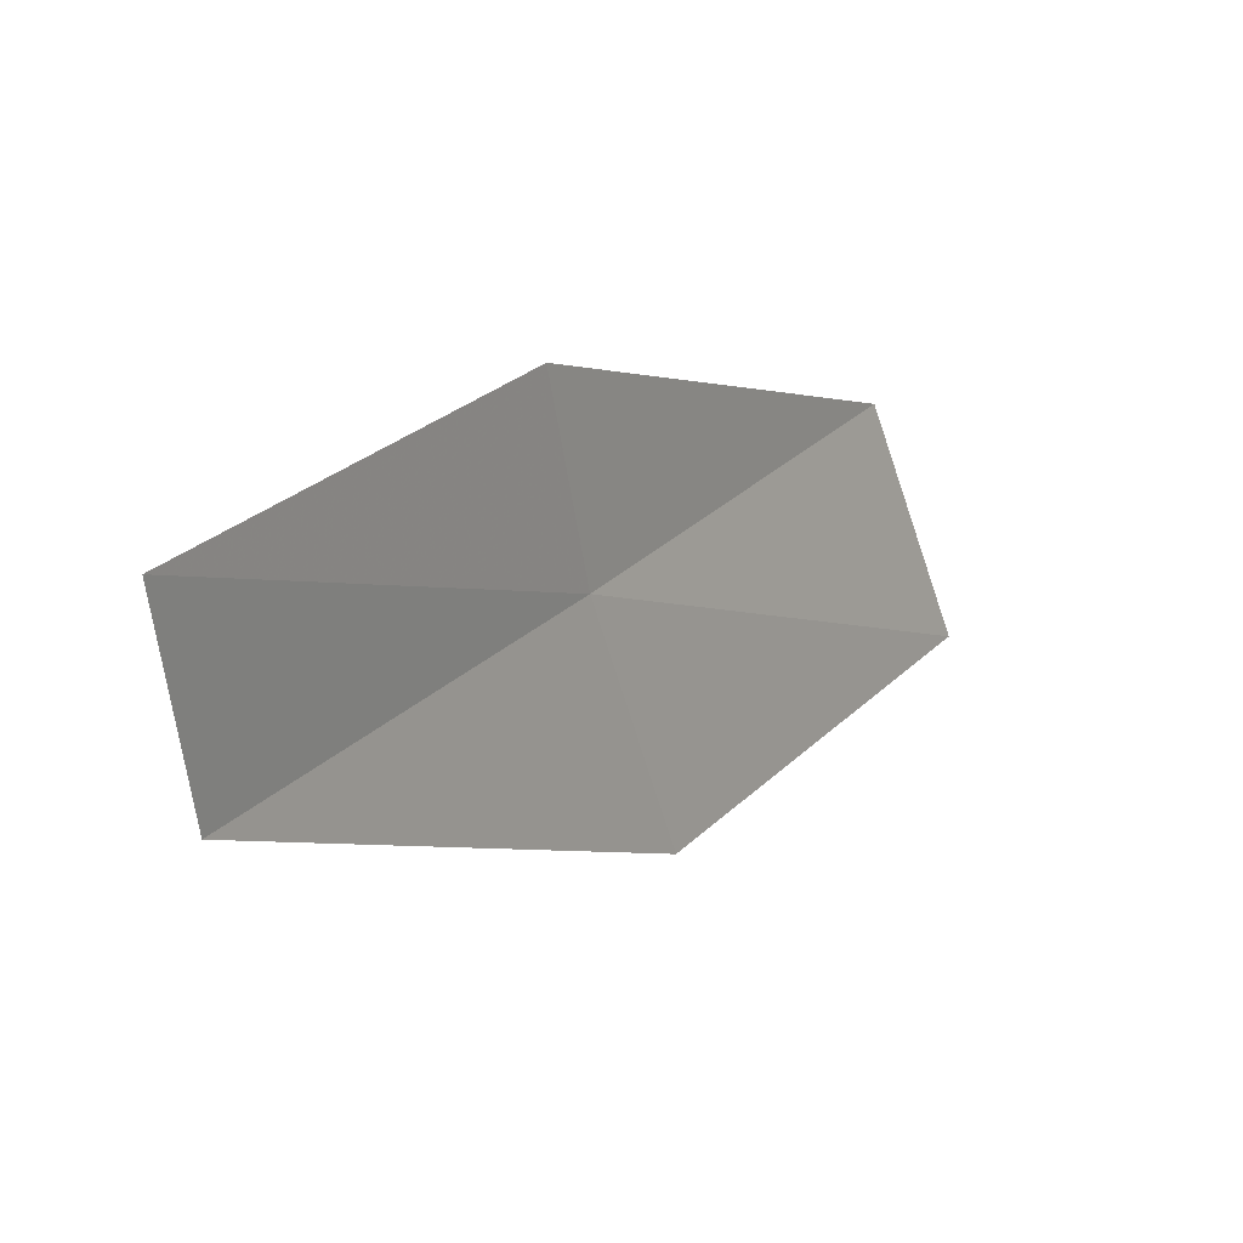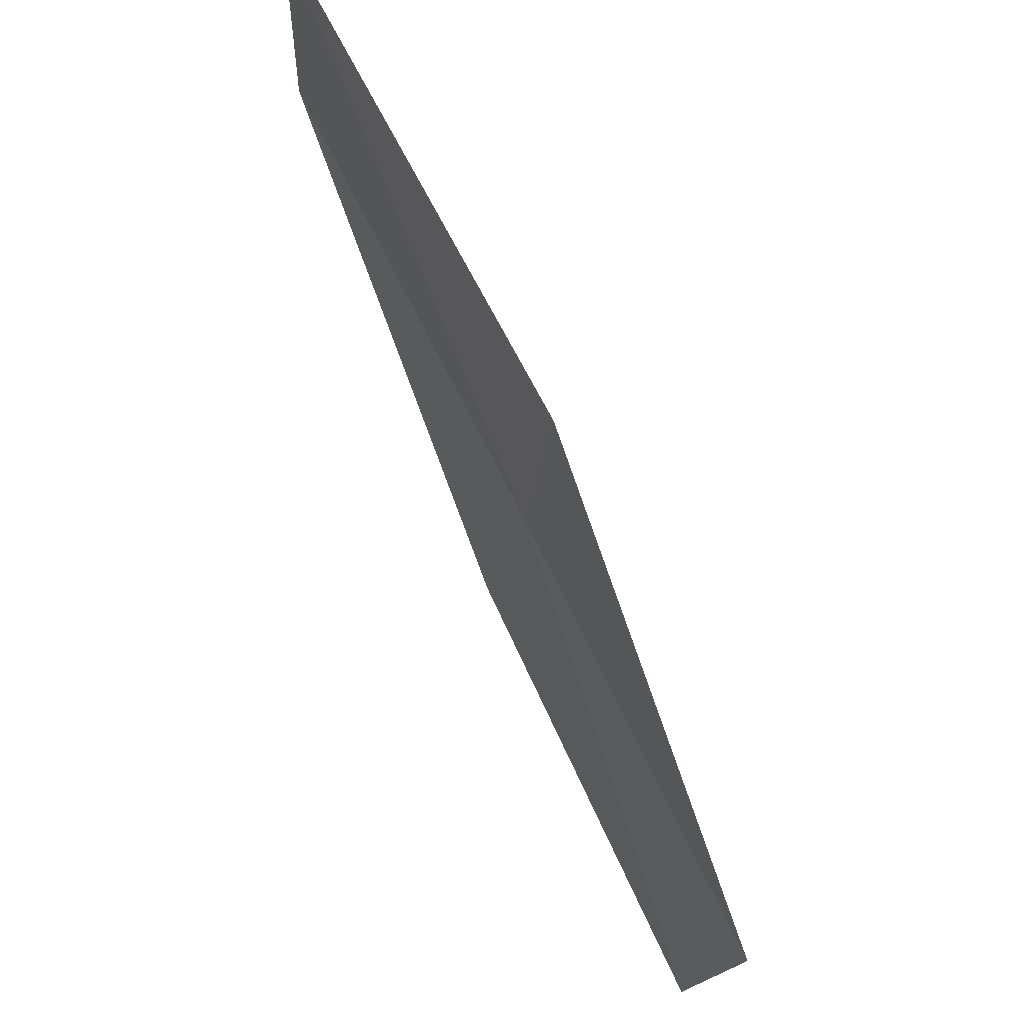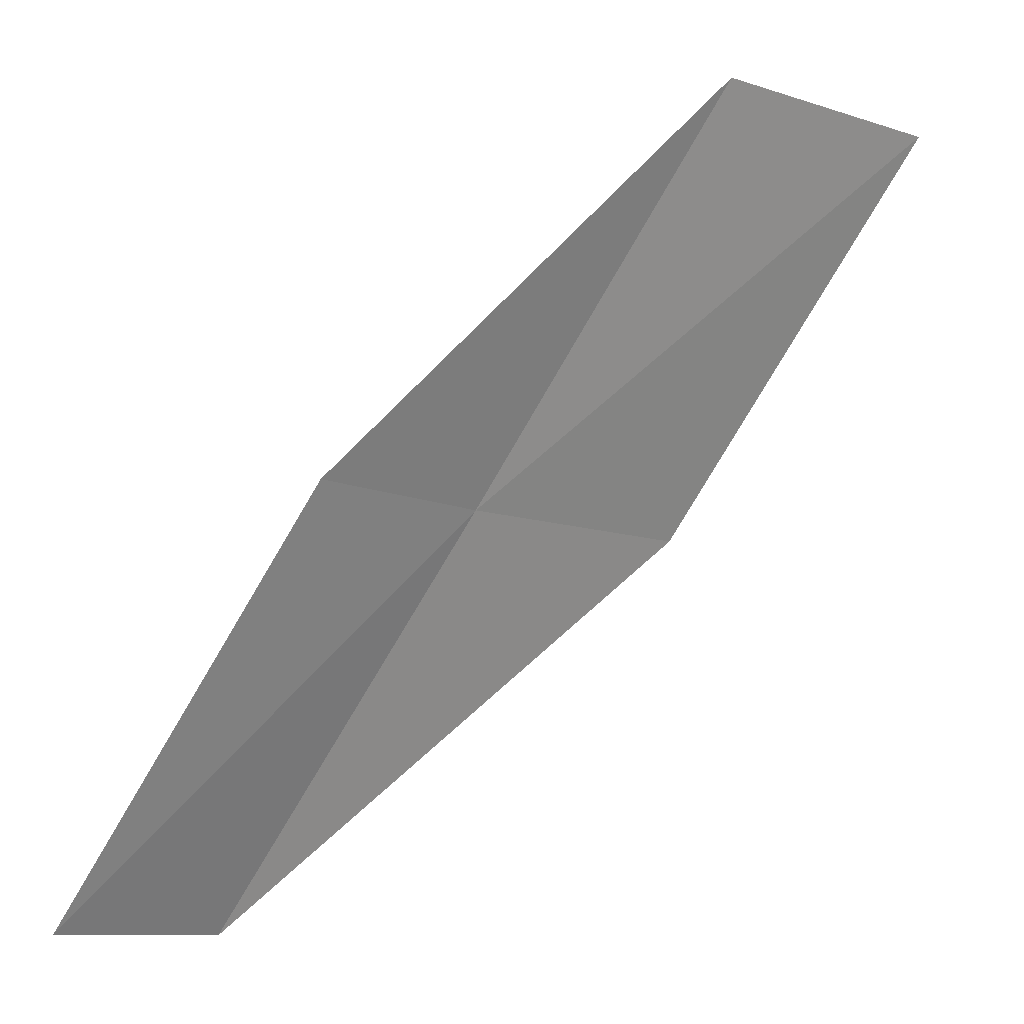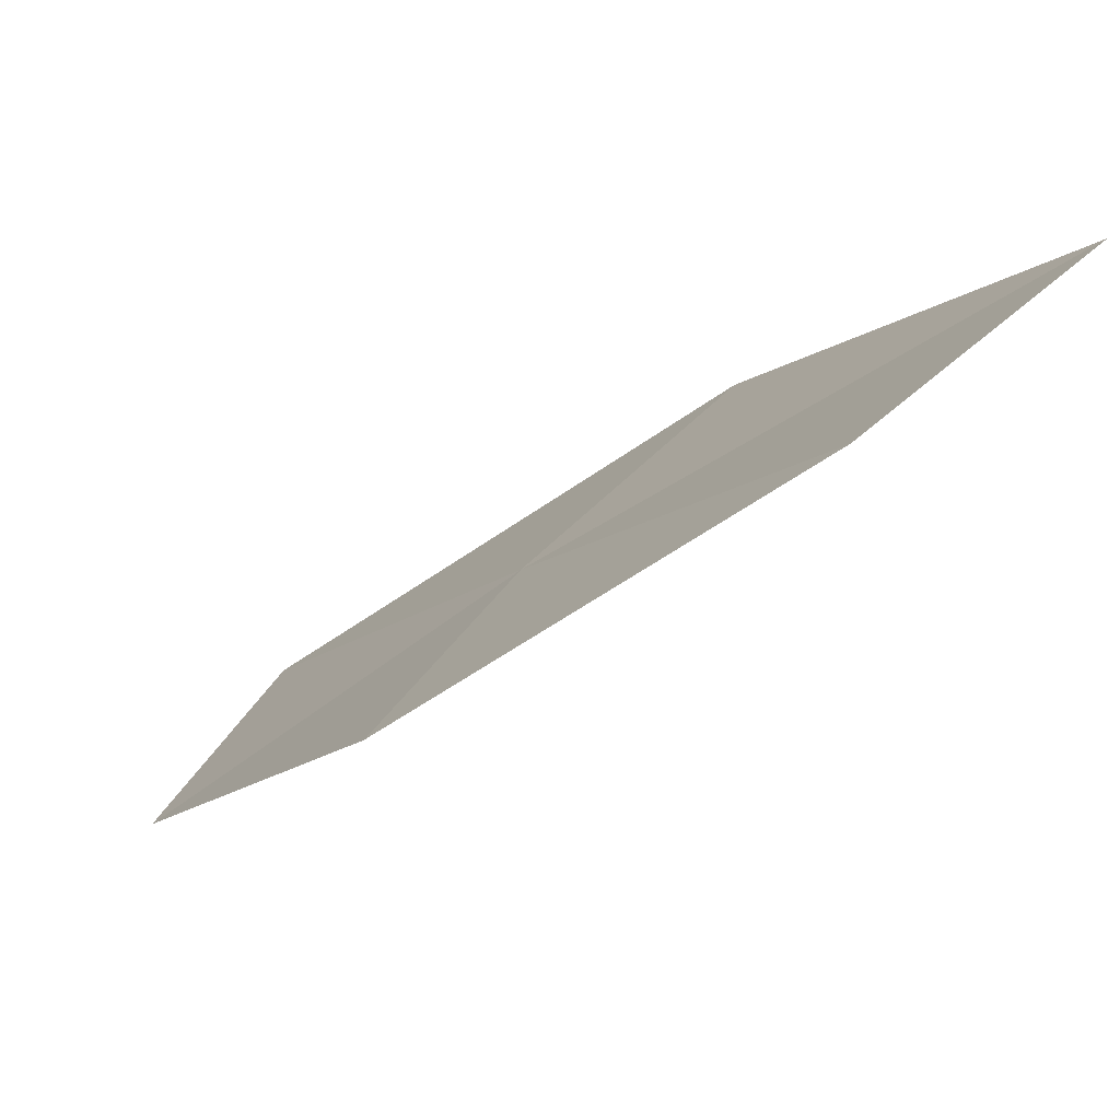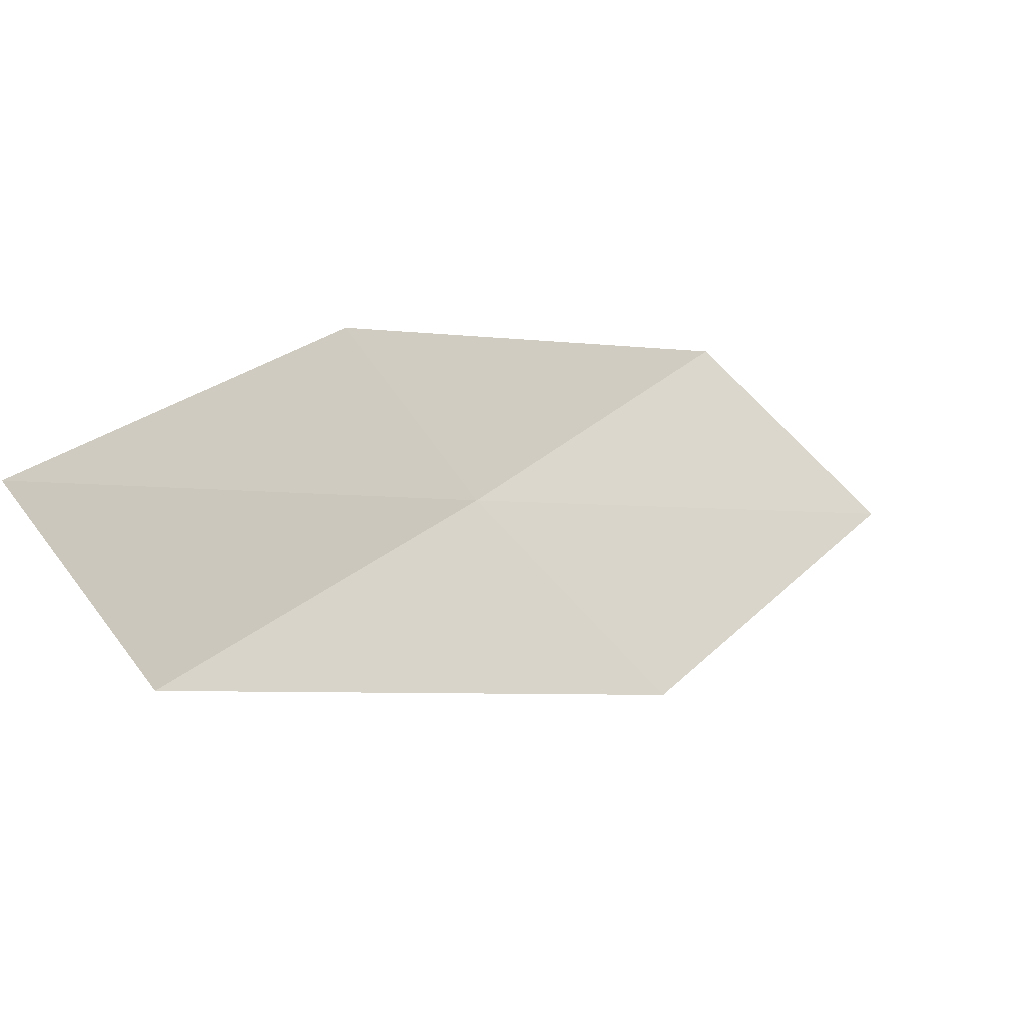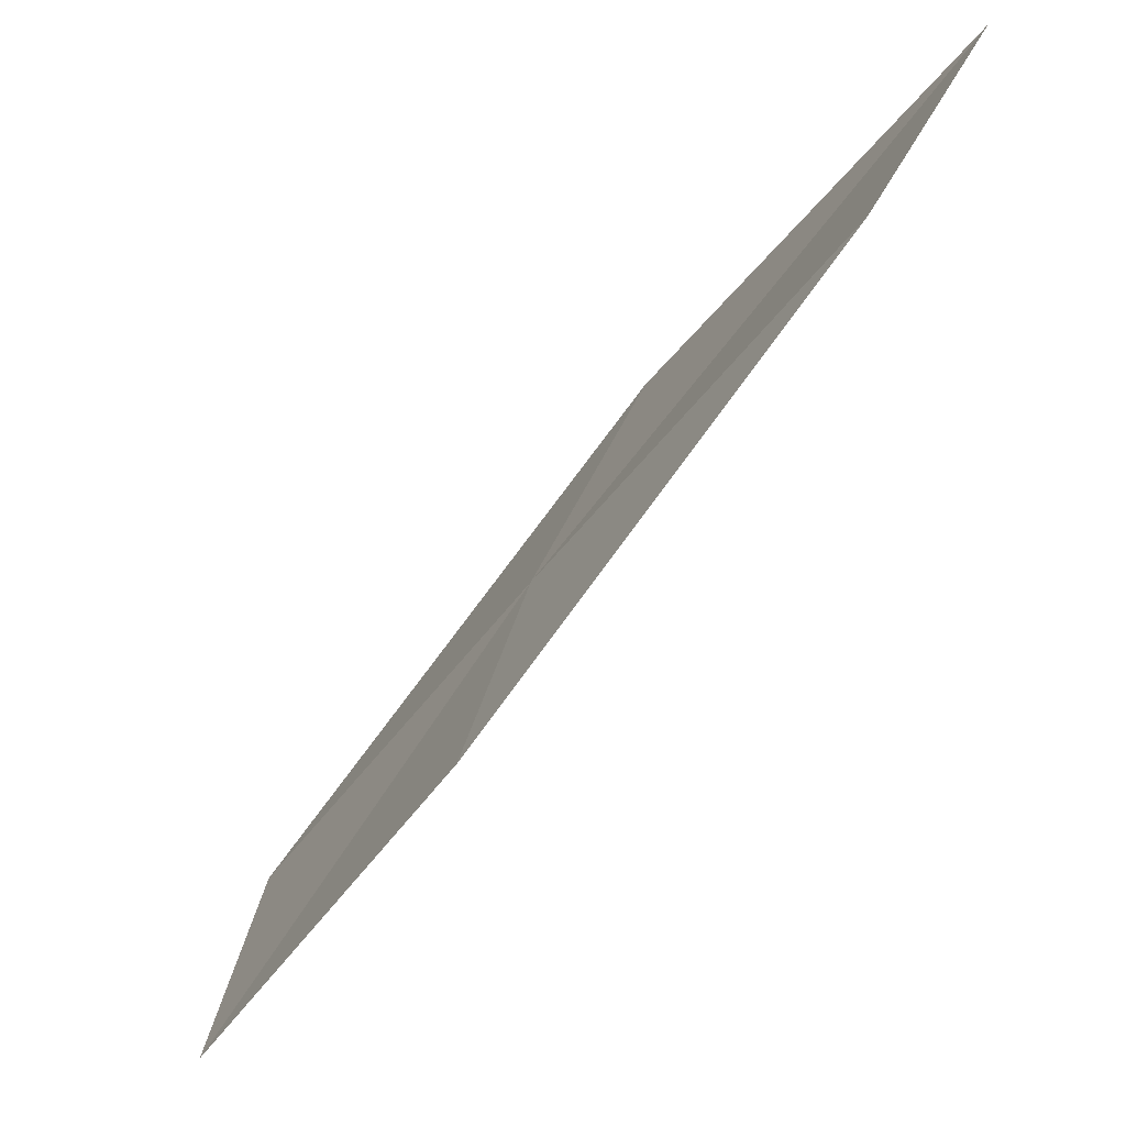
<metadata>
{"format":"obj","ext":"obj","renderer":"f3d","projection":"perspective","resolution":1024,"background":"white","views":[{"elev":-56.8,"azim":137.0,"up":"+Z"},{"elev":-19.8,"azim":-62.9,"up":"+Z"},{"elev":-10.2,"azim":169.2,"up":"+Z"},{"elev":64.6,"azim":167.9,"up":"+Z"},{"elev":-76.0,"azim":164.6,"up":"+Z"},{"elev":47.9,"azim":144.8,"up":"+Z"}]}
</metadata>
<code>
v -12.48 -21.45 12
v -13.61 -22.15 12
v -11.34 -22.07 10
v -10.56 -21.39 10
v -11.66 -20.81 12
v -14.75 -21.41 14
v -13.58 -20.77 14
f 1 2 3
f 1 3 4
f 1 4 5
f 1 6 2
f 1 7 6
f 1 5 7

</code>
